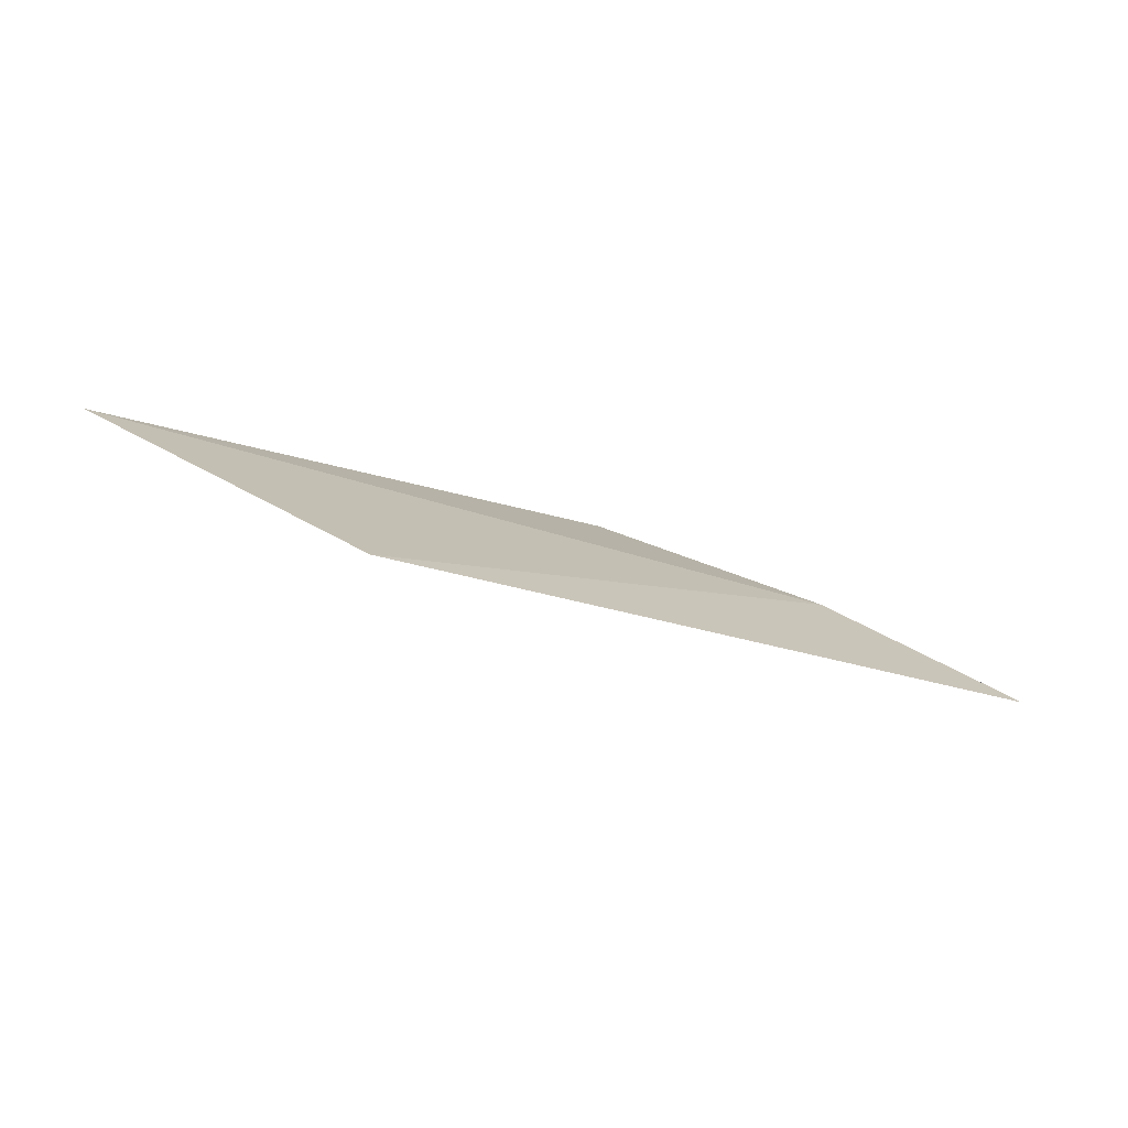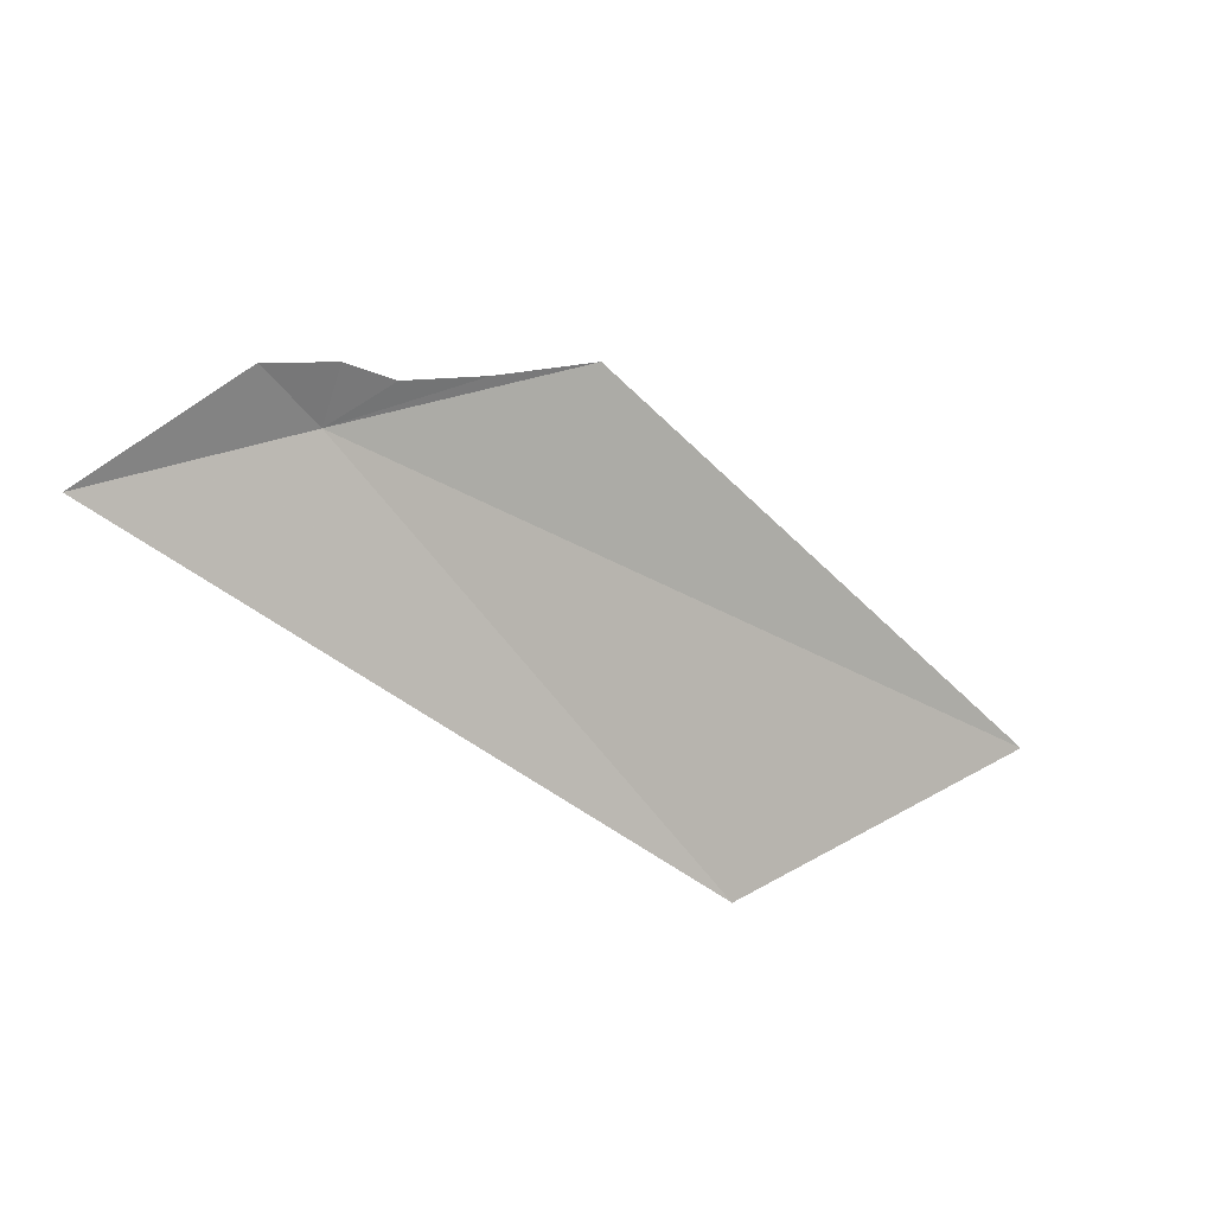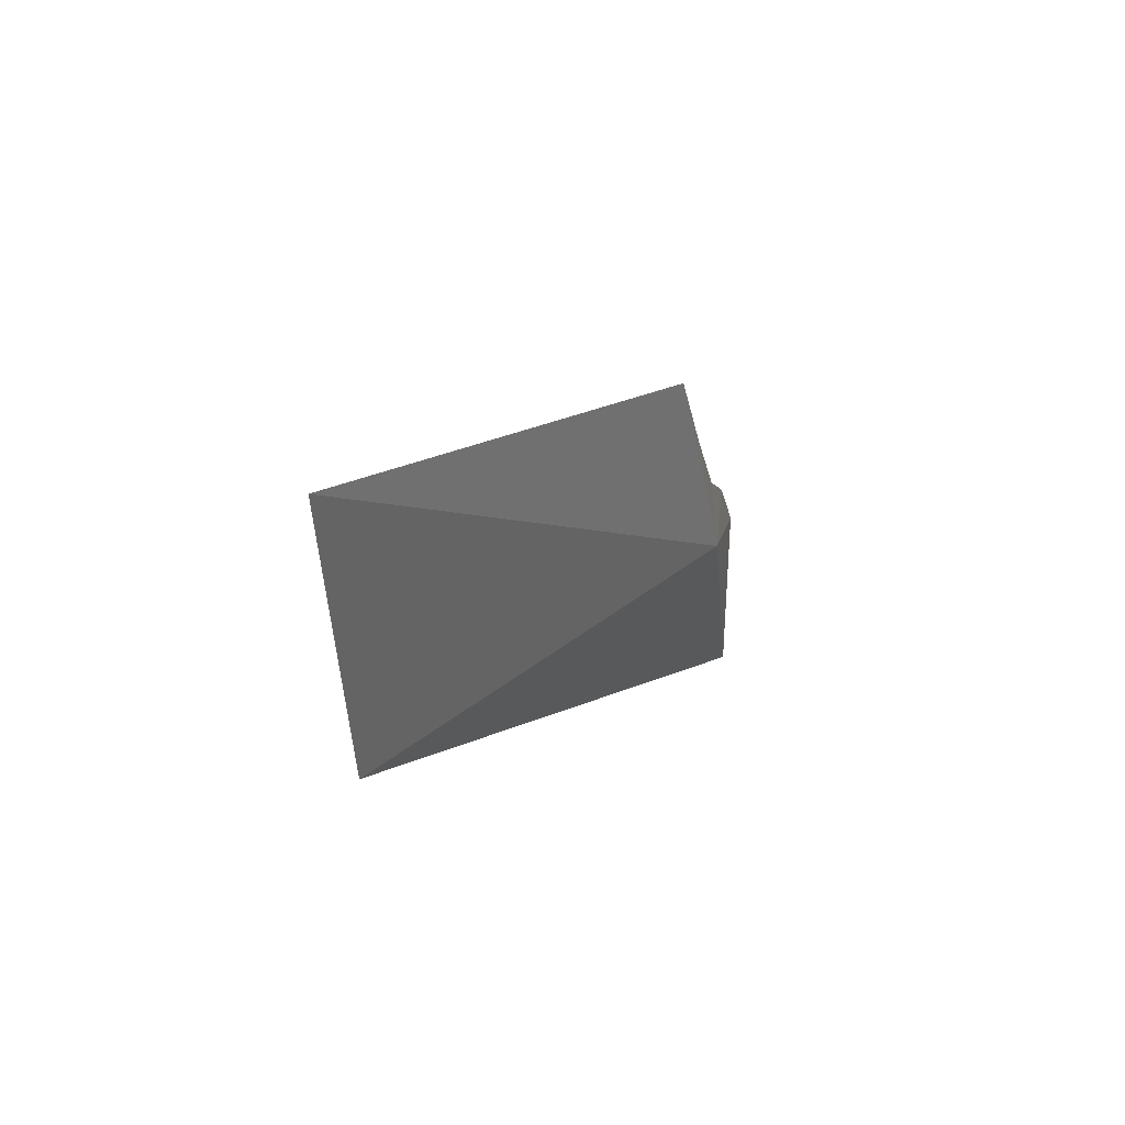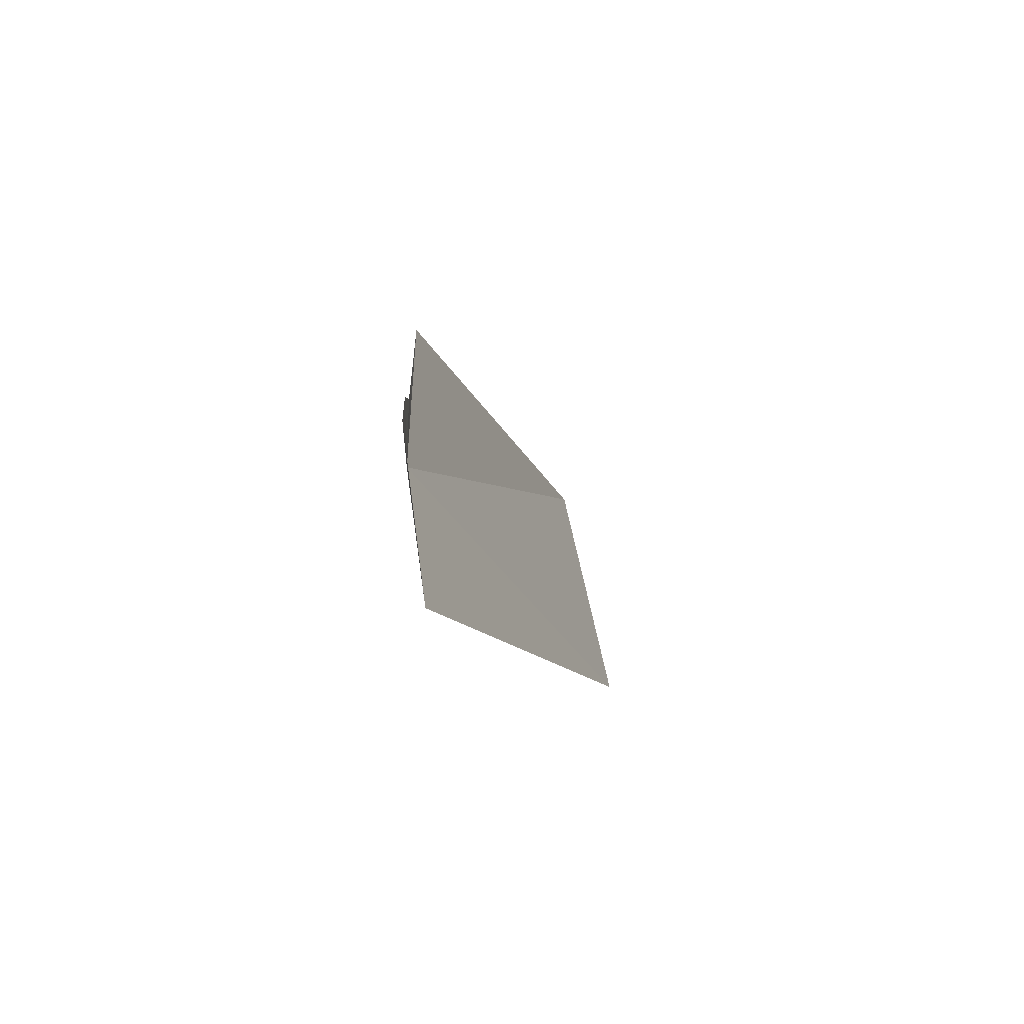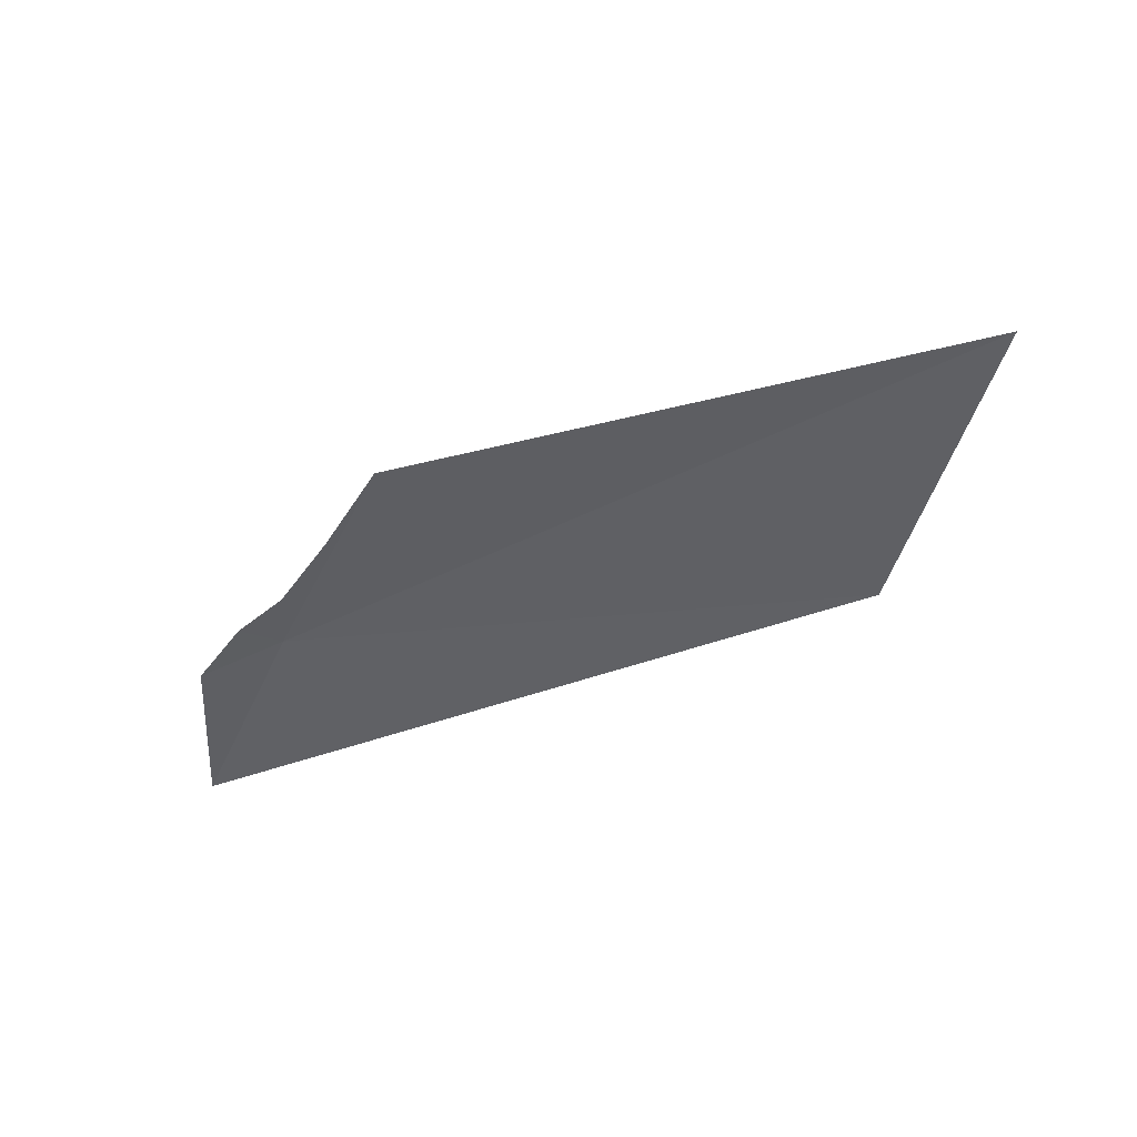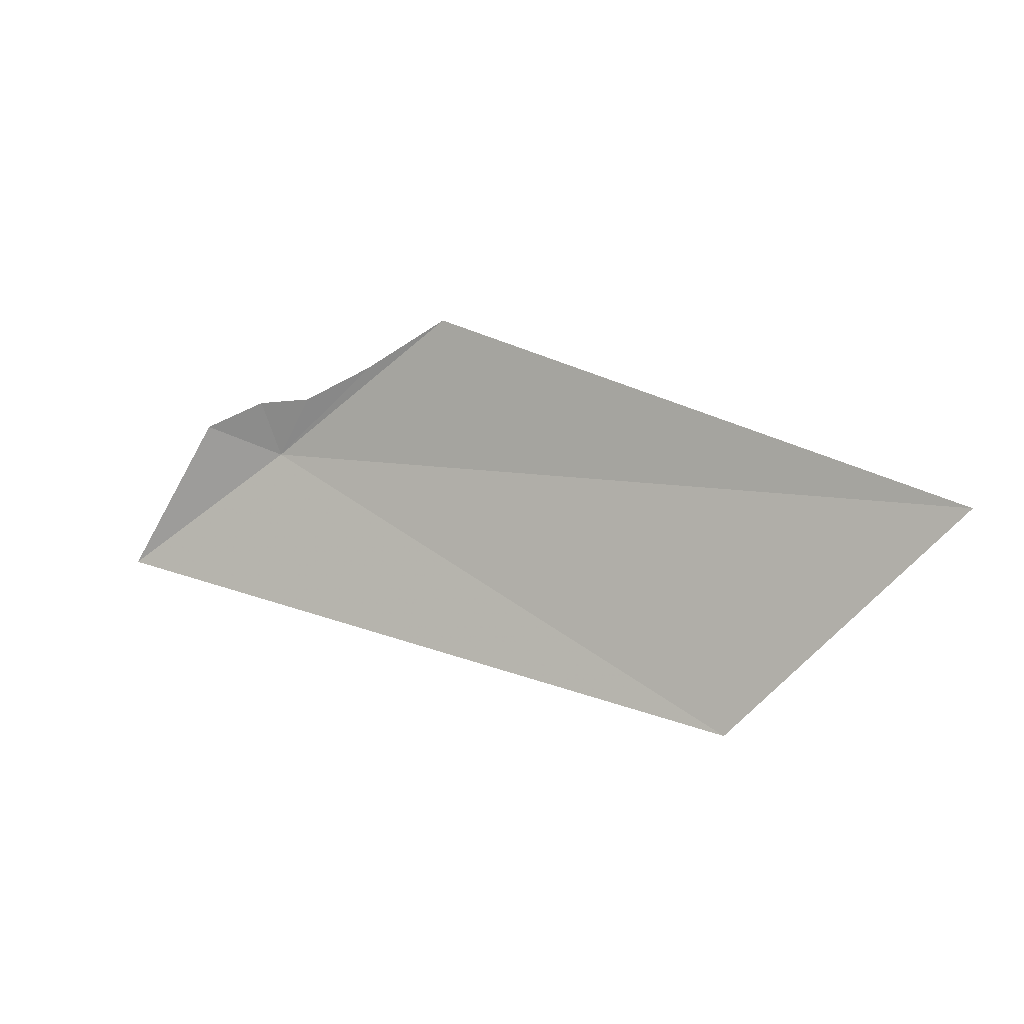
<metadata>
{"format":"obj","ext":"obj","renderer":"f3d","projection":"perspective","resolution":1024,"background":"white","views":[{"elev":-1.0,"azim":152.7,"up":"+Y"},{"elev":-71.3,"azim":-35.8,"up":"+Y"},{"elev":4.2,"azim":130.9,"up":"+Z"},{"elev":-8.1,"azim":-64.4,"up":"+Z"},{"elev":-22.0,"azim":18.4,"up":"+Y"},{"elev":24.7,"azim":38.6,"up":"+Z"}]}
</metadata>
<code>
v -203.9 -11.98 104.7
v -203.1 -11.93 104.5
v -204.1 -12.11 104.5
v -204 -12.03 104.8
v -203.9 -11.99 104.8
v -203.8 -11.96 104.8
v -203.7 -11.92 104.9
v -203.6 -11.87 104.9
v -202.9 -11.75 104.8
f 1 3 2
f 1 4 3
f 1 5 4
f 1 6 5
f 1 7 6
f 1 8 7
f 1 2 9
f 1 9 8

</code>
